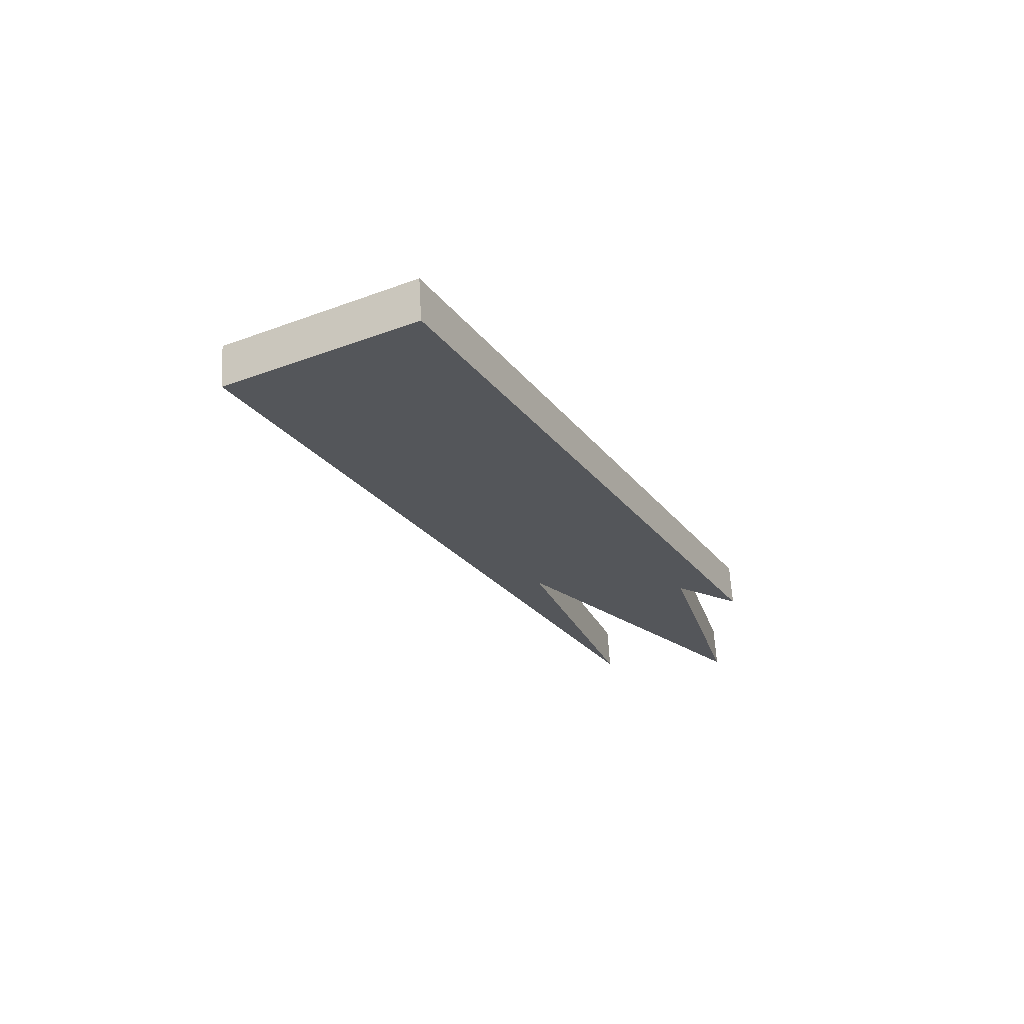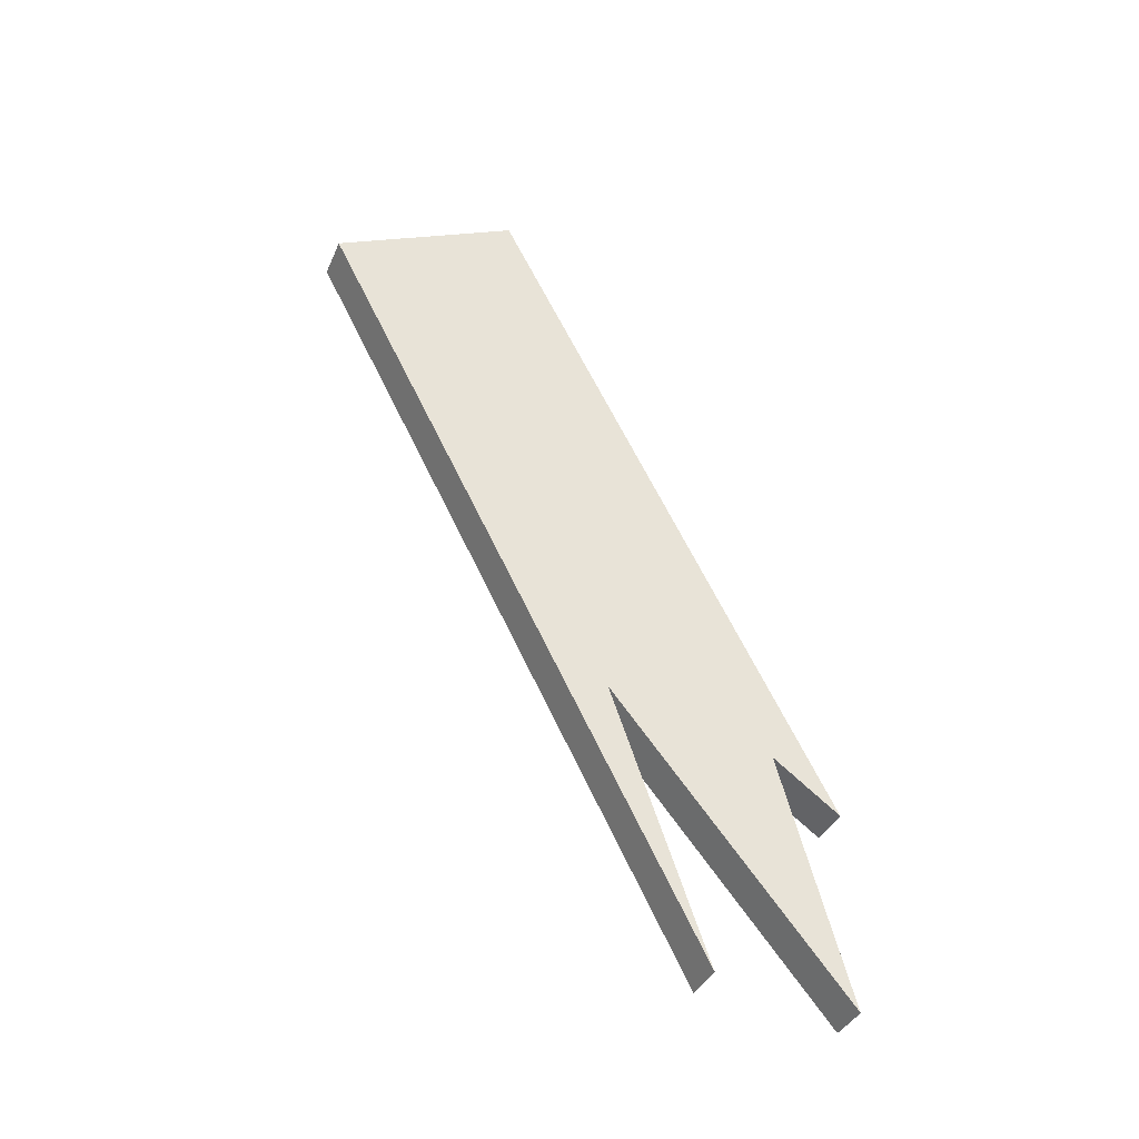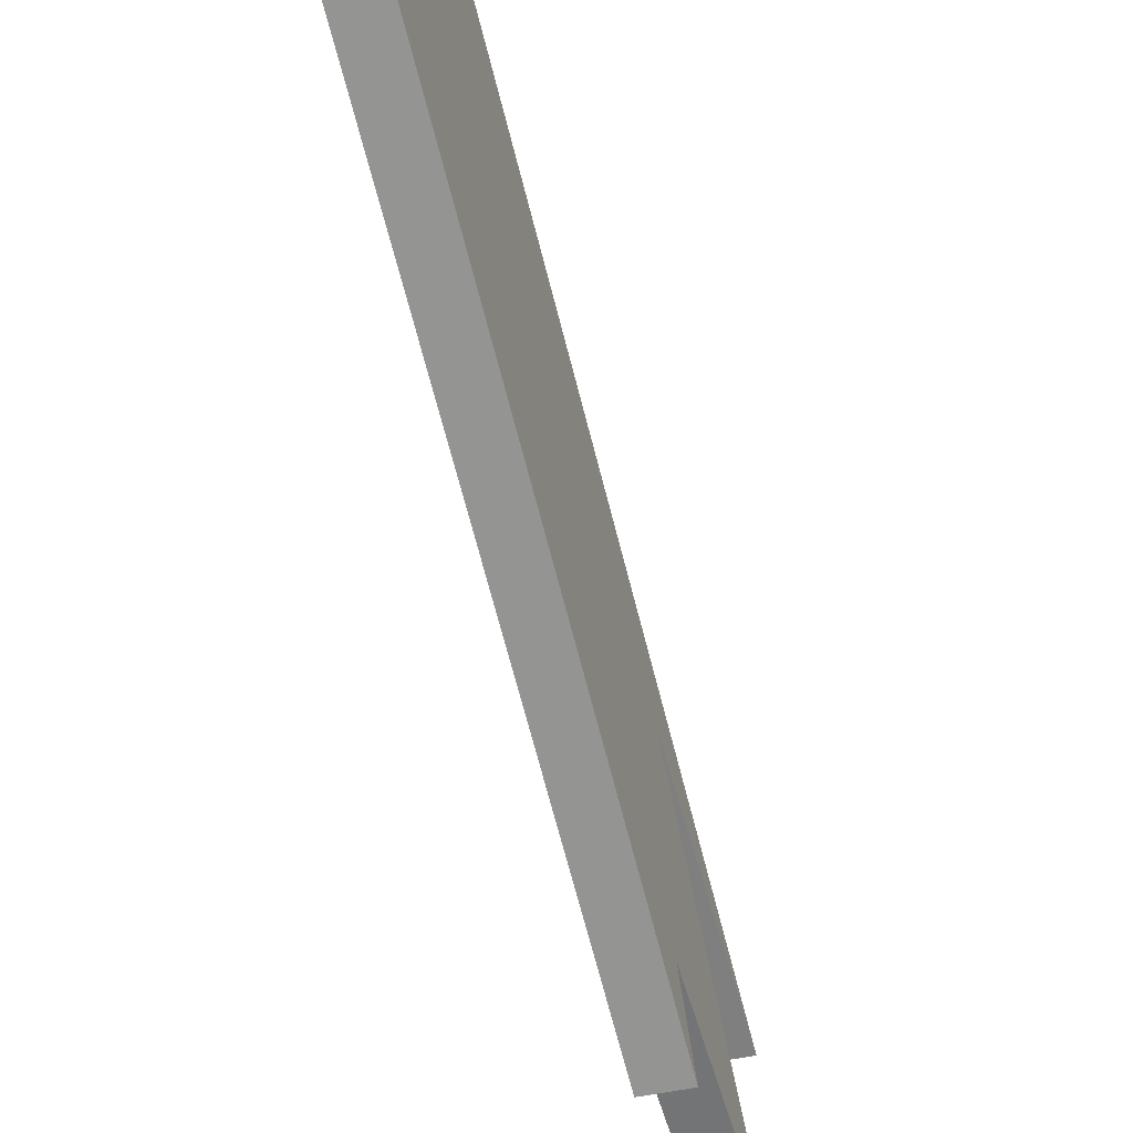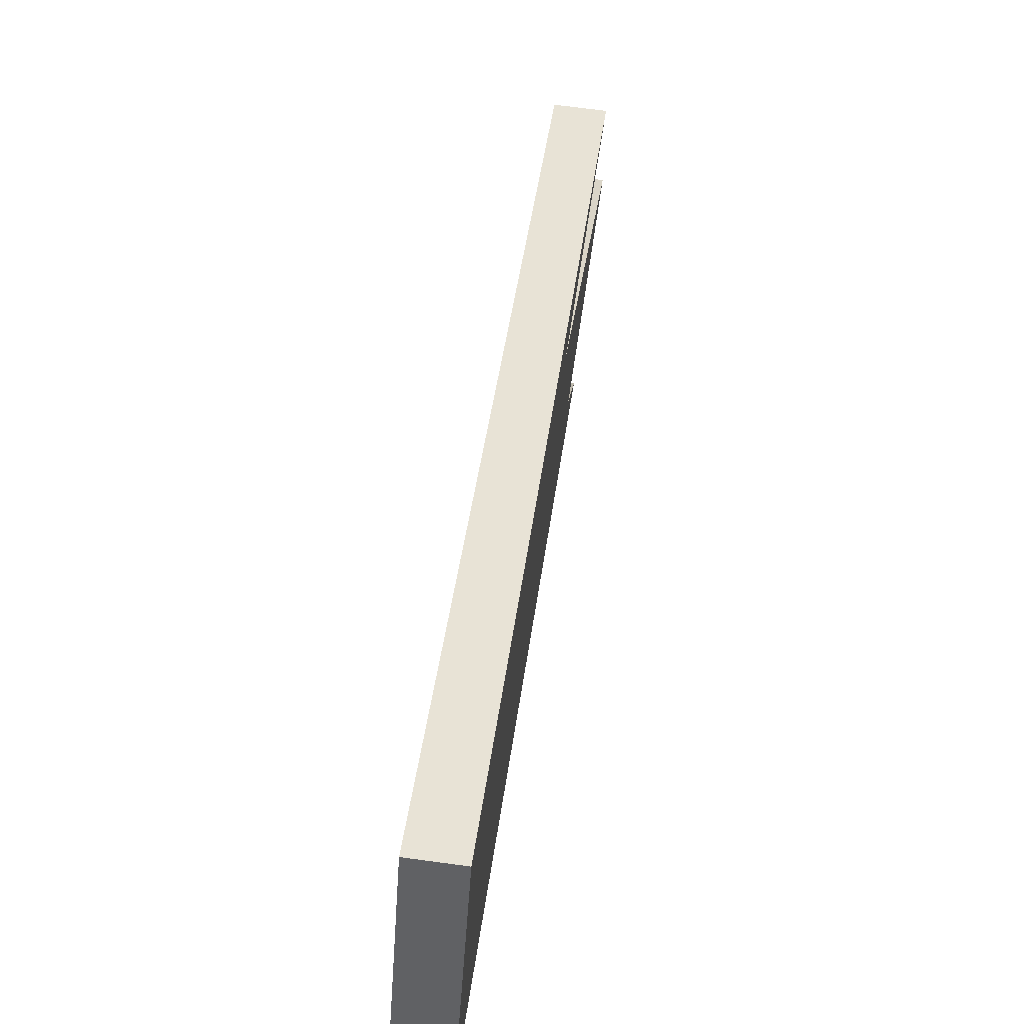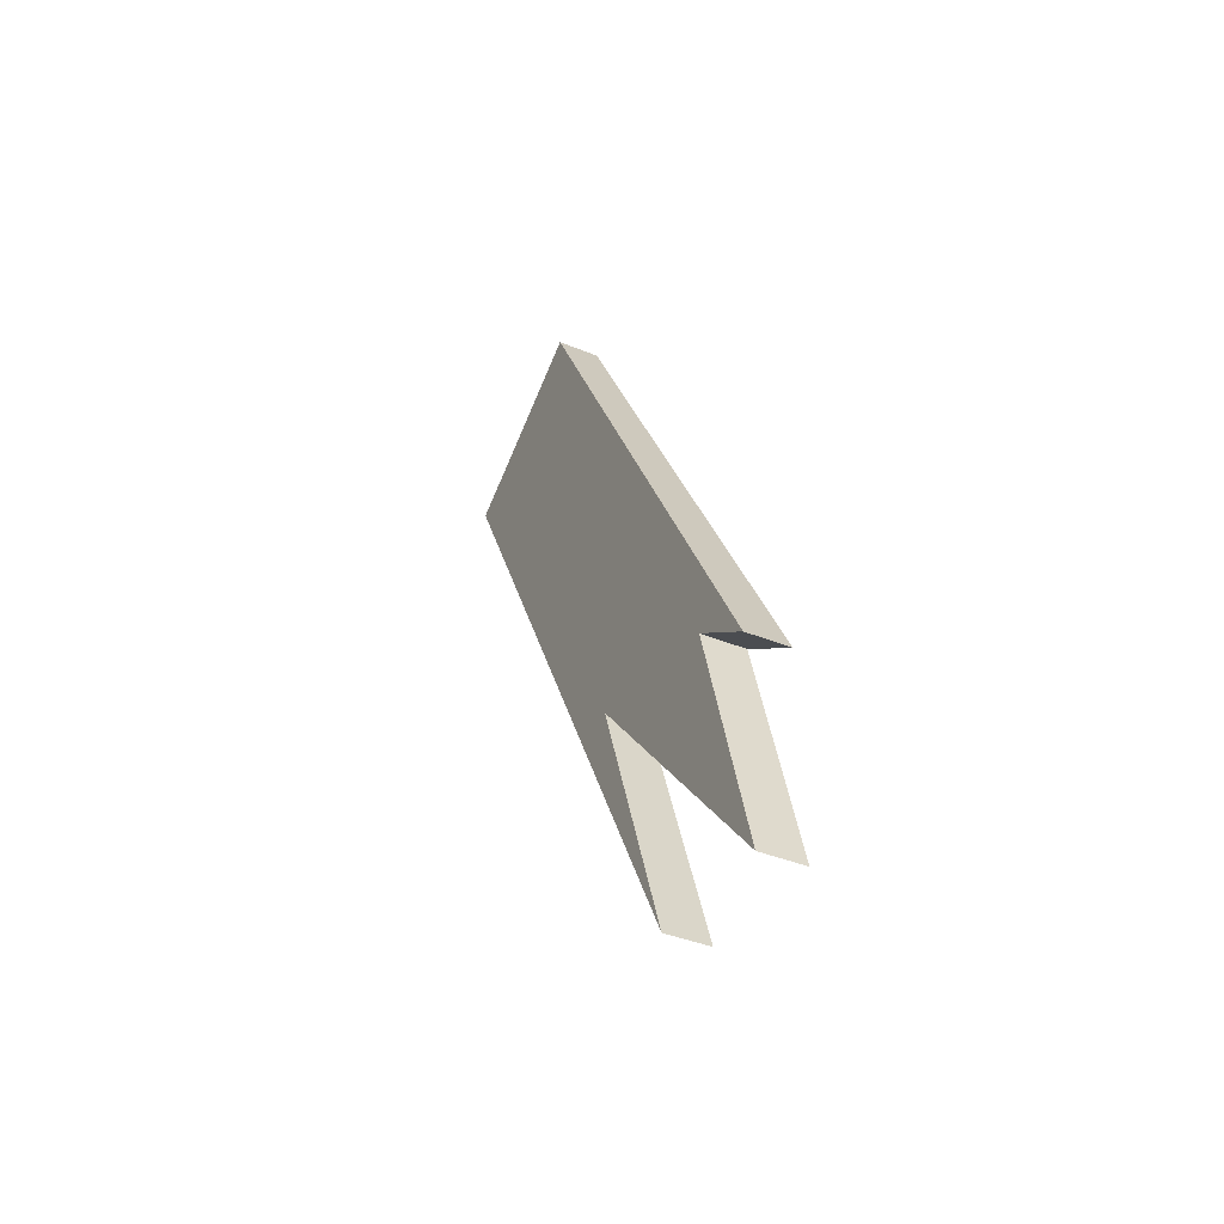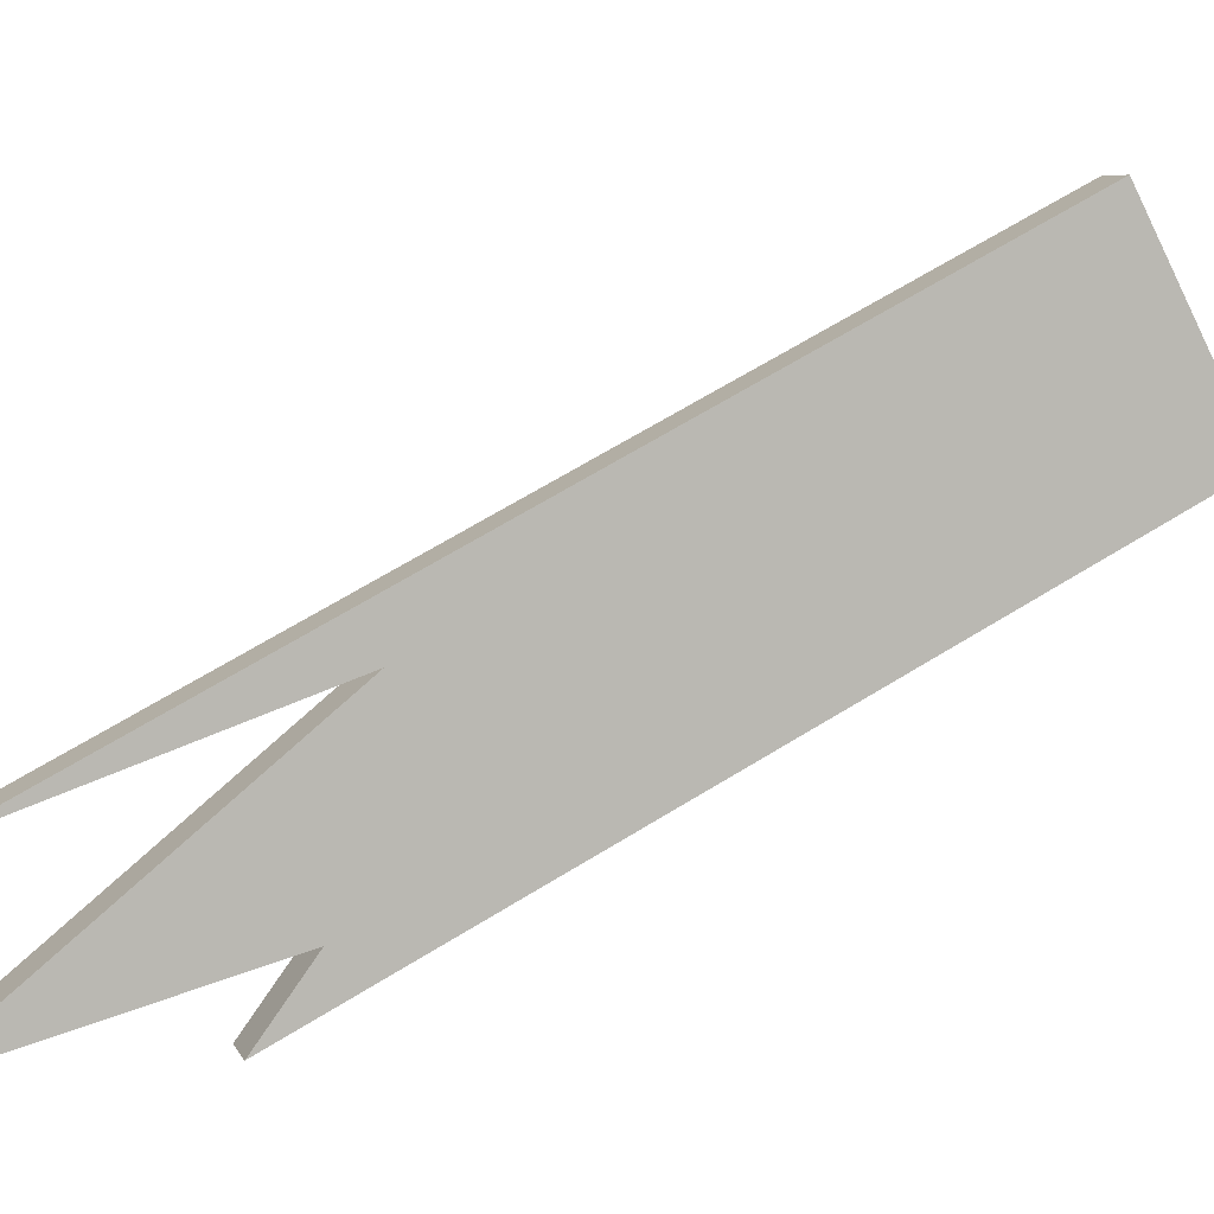
<metadata>
{"format":"obj","ext":"obj","renderer":"f3d","projection":"perspective","resolution":1024,"background":"white","views":[{"elev":64.0,"azim":86.7,"up":"+Y"},{"elev":-38.3,"azim":68.1,"up":"+Y"},{"elev":-41.9,"azim":-163.6,"up":"+Z"},{"elev":67.8,"azim":-172.2,"up":"+Z"},{"elev":-40.8,"azim":153.5,"up":"+Y"},{"elev":6.5,"azim":74.3,"up":"+Z"}]}
</metadata>
<code>
g SM_WoodBars00.010
v -0.0005239 0.01266 0.00379
v -0.0005239 -0.003389 -0.00454
v 0.0005239 -0.003389 -0.00454
v 0.0005239 0.01266 0.00379
v -0.0005239 0.01033 0.008282
v 0.0005239 0.01033 0.008282
v 0.0005239 -0.007906 -0.001183
v -0.0005239 -0.007906 -0.001183
v -0.0005239 -0.001276 0.00114
v -0.0005239 -0.00822 -0.00457
v -0.0005239 -0.002205 -0.002918
v -0.0005239 0.01266 0.00379
v -0.0005239 -0.003389 -0.00454
v -0.0005239 0.01033 0.008282
v -0.0005239 -0.007906 -0.001183
v 0.0005239 0.01266 0.00379
v 0.0005239 0.01033 0.008282
v -0.0005239 0.01033 0.008282
v -0.0005239 0.01266 0.00379
v 0.0005239 0.01266 0.00379
v 0.0005239 -0.003389 -0.00454
v 0.0005239 -0.002205 -0.002918
v 0.0005239 -0.001276 0.00114
v 0.0005239 -0.00822 -0.00457
v 0.0005239 0.01033 0.008282
v 0.0005239 -0.007906 -0.001183
v 0.0005239 -0.00822 -0.00457
v -0.0005239 -0.00822 -0.00457
v -0.0005239 -0.001276 0.00114
v 0.0005239 -0.001276 0.00114
v 0.0005239 -0.001276 0.00114
v -0.0005239 -0.001276 0.00114
v -0.0005239 -0.007906 -0.001183
v 0.0005239 -0.007906 -0.001183
v 0.0005239 -0.002205 -0.002918
v -0.0005239 -0.002205 -0.002918
v -0.0005239 -0.00822 -0.00457
v 0.0005239 -0.00822 -0.00457
v 0.0005239 -0.003389 -0.00454
v -0.0005239 -0.003389 -0.00454
v -0.0005239 -0.002205 -0.002918
v 0.0005239 -0.002205 -0.002918
g SM_WoodBars00.010_0
f 3 2 1
f 4 3 1
f 7 6 5
f 8 7 5
f 11 10 9
f 11 9 12
f 12 13 11
f 9 14 12
f 9 15 14
f 18 17 16
f 19 18 16
f 22 21 20
f 20 23 22
f 24 22 23
f 20 25 23
f 26 23 25
f 29 28 27
f 30 29 27
f 33 32 31
f 34 33 31
f 37 36 35
f 38 37 35
f 41 40 39
f 42 41 39

</code>
